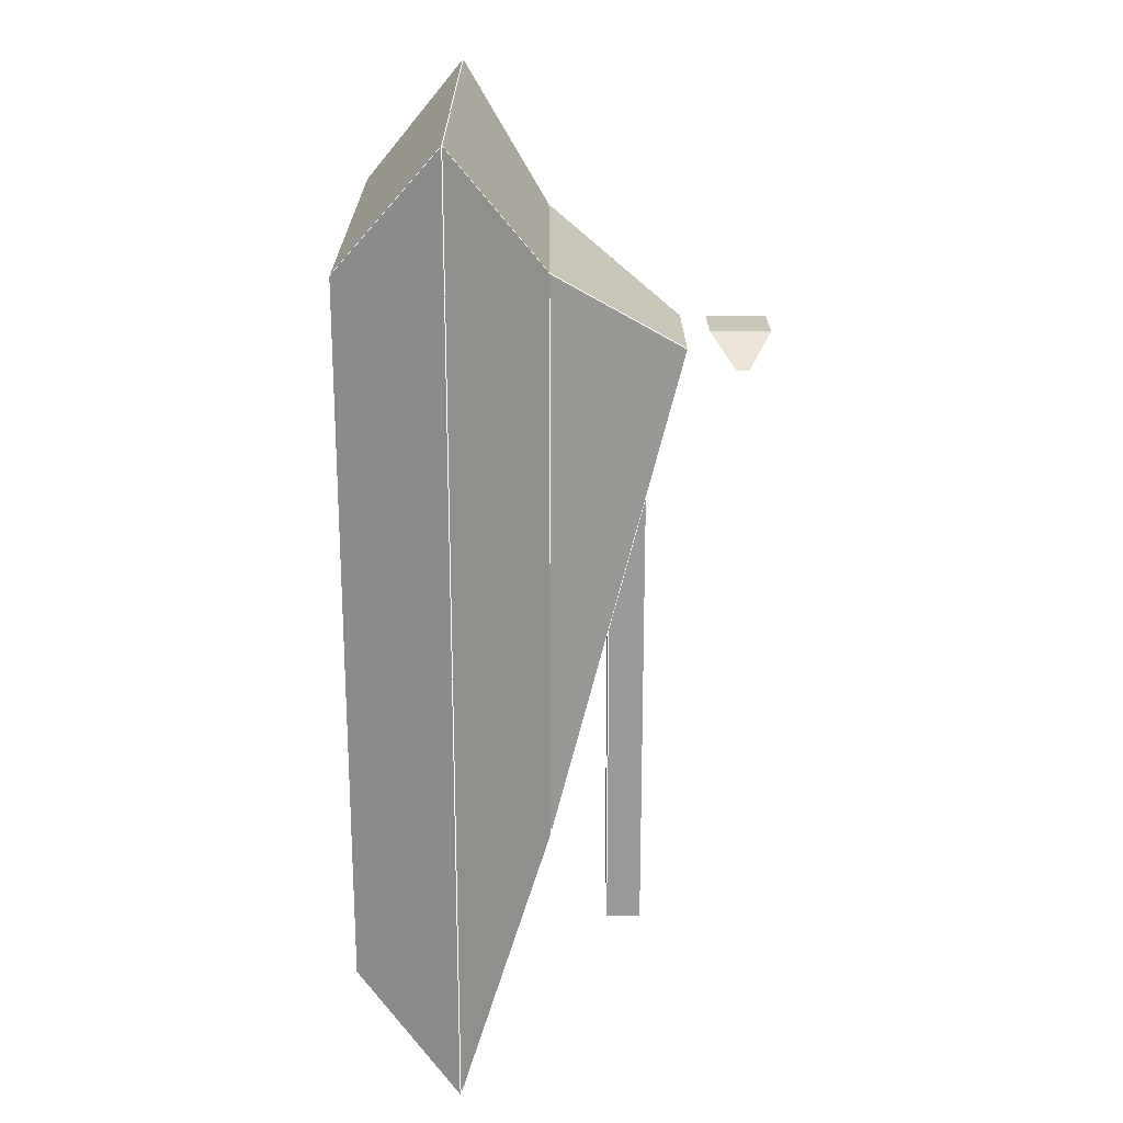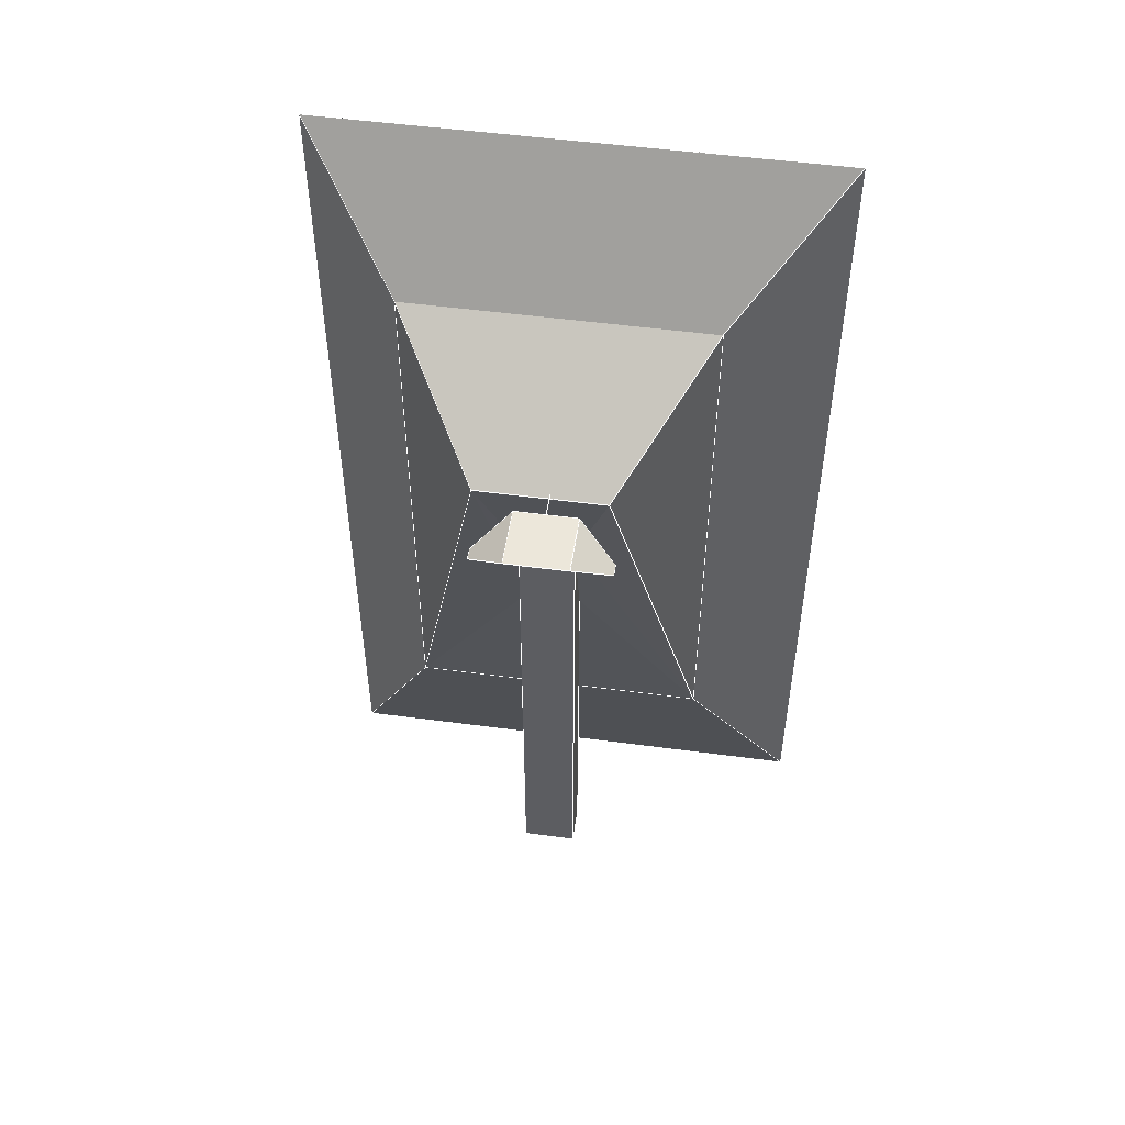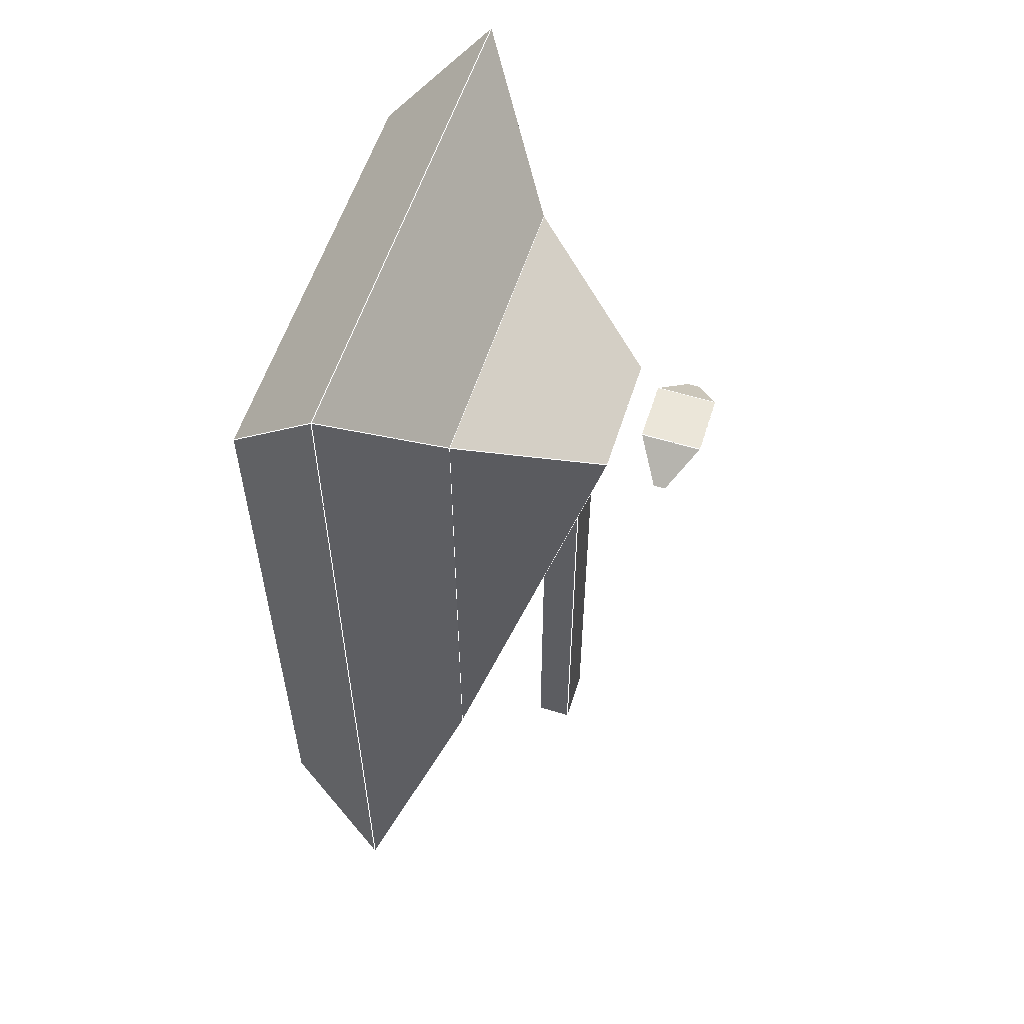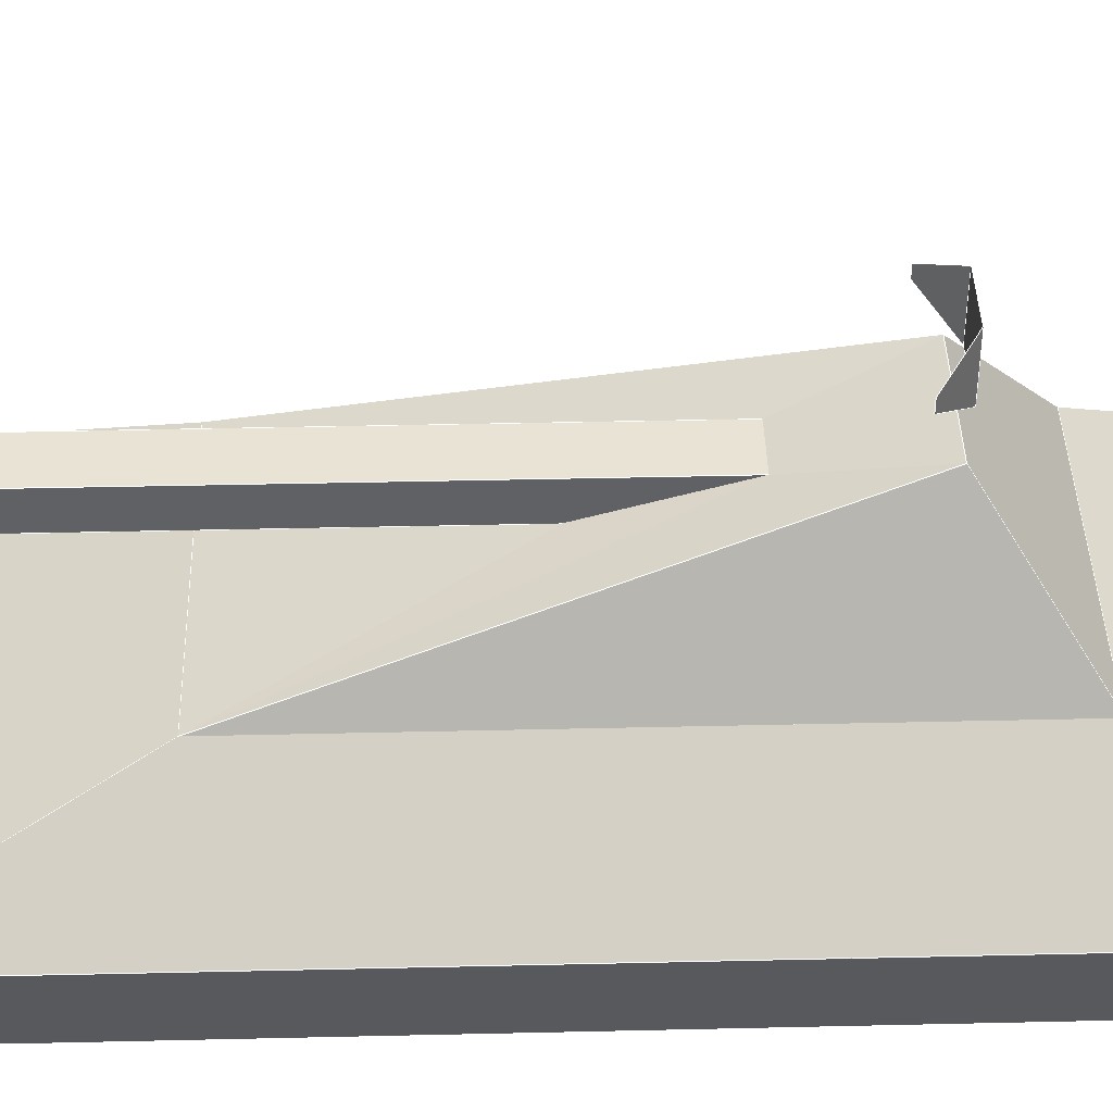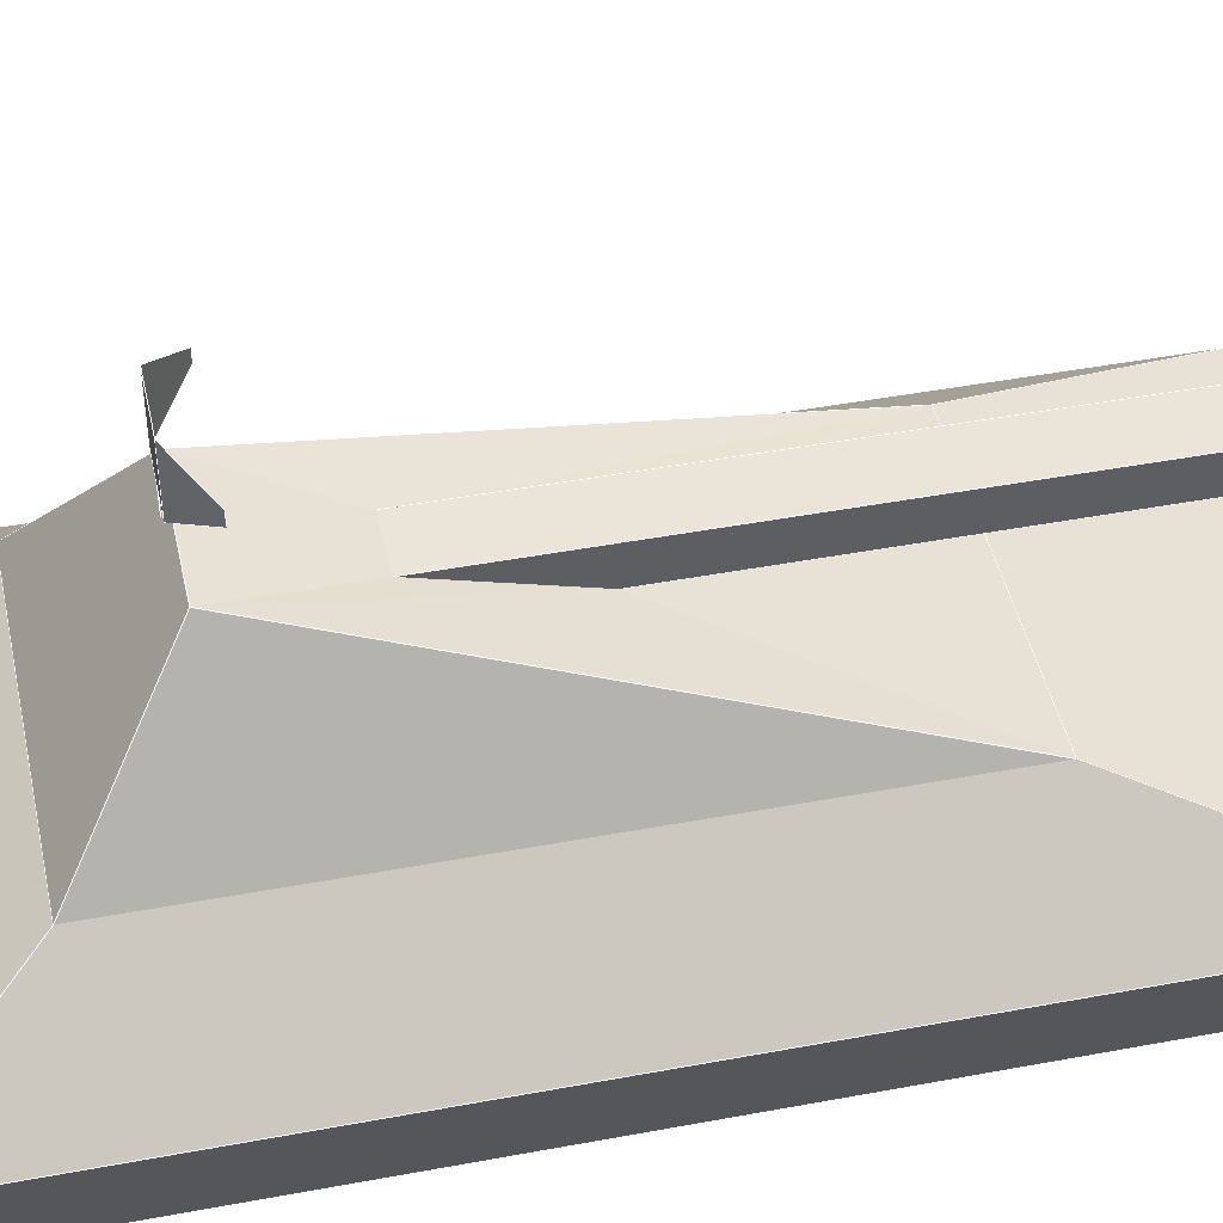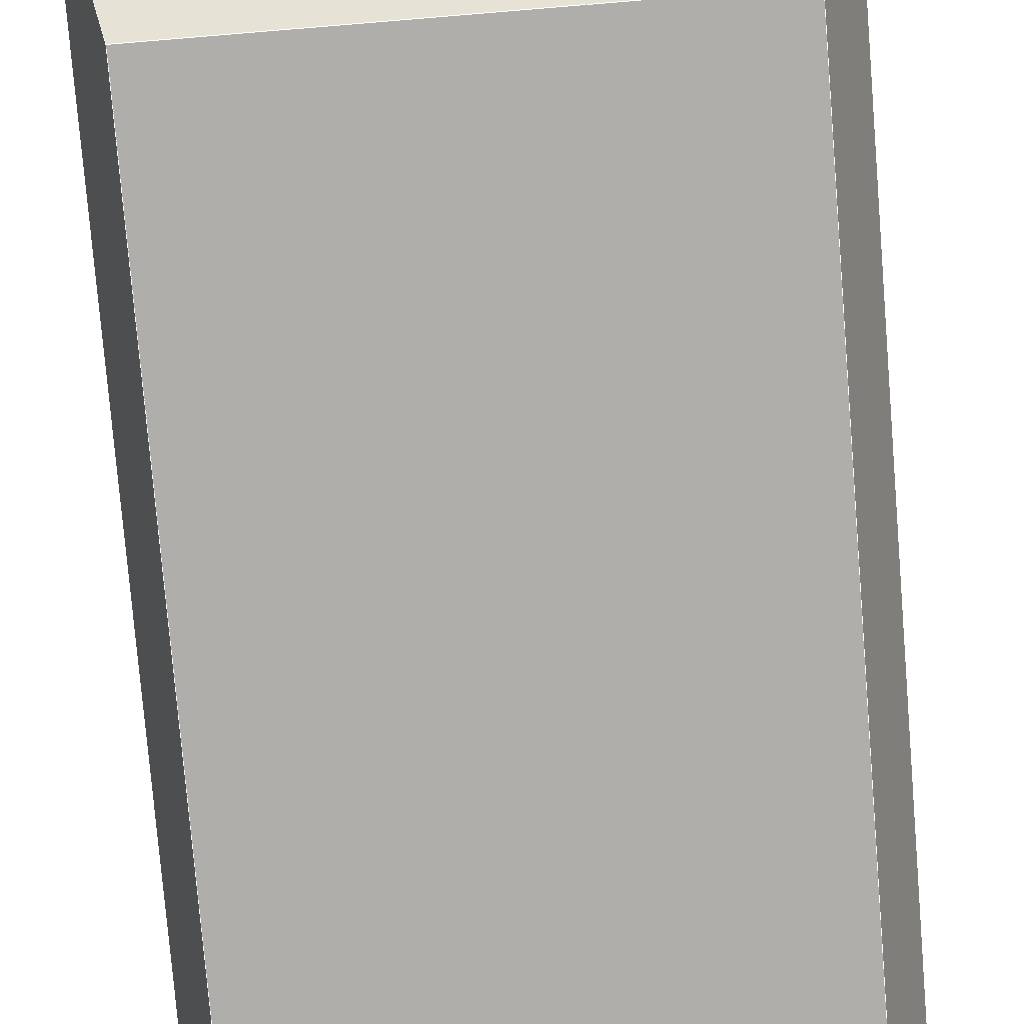
<metadata>
{"format":"obj","ext":"obj","renderer":"f3d","projection":"perspective","resolution":1024,"background":"white","views":[{"elev":21.2,"azim":89.6,"up":"+Z"},{"elev":51.6,"azim":-171.8,"up":"+Z"},{"elev":57.5,"azim":107.7,"up":"+Z"},{"elev":41.1,"azim":-91.6,"up":"+Y"},{"elev":45.2,"azim":77.8,"up":"+Y"},{"elev":-77.7,"azim":4.7,"up":"+Y"}]}
</metadata>
<code>
v 6 0 20
v 78 0 20
v 78 0 137
v 6 0 137
v 0 17 0
v 84 17 0
v 84 17 157
v 0 17 157
v 18 32 40
v 68 32 40
v 68 32 135
v 18 32 135
v 32 54 119
v 53 54 119
v 38 42 12
v 47 42 12
v 47 48 12
v 38 48 12
v 38 42 79
v 47 42 79
v 47 48 100
v 38 48 100
v 6 3 18
v 79 3 18
v 3 9 10
v 81 9 10
v 41 54 120
v 41 58 120
v 36 58 120
v 30 62 115
v 30 64 115
v 36 68 120
v 46 68 120
v 52 64 115
v 52 62 115
v 46 58 120
l 1 2 3 4 1 5 6 7 8 5 9 10 11 12 9 13 14 11 7 3
l 4 8 12 13
l 2 6 10 14
l 15 16 17 18 15 19
l 16 20
l 17 21
l 18 22
l 23 24
l 25 26
l 27 28 29 30 31 32 33 34 35 36 28
l 36 33
l 29 32
f 2 1 5 6
f 3 2 6 7
f 4 3 7 8
f 8 7 11 12
f 5 1 4 8
f 9 5 8 12
f 7 6 10 11
f 6 5 9 10
f 1 2 3 4
f 9 12 13
f 11 14 13 12
f 11 10 14
f 14 10 20 21
f 9 13 22 19
f 9 19 20 10
f 13 14 21 22
f 15 18 17 16
f 18 15 19 22
f 20 16 17 21
f 15 16 20 19
f 18 22 21 17
f 29 32 28
f 28 33 36
f 32 33 28
f 30 31 32 29
f 33 34 35 36

</code>
